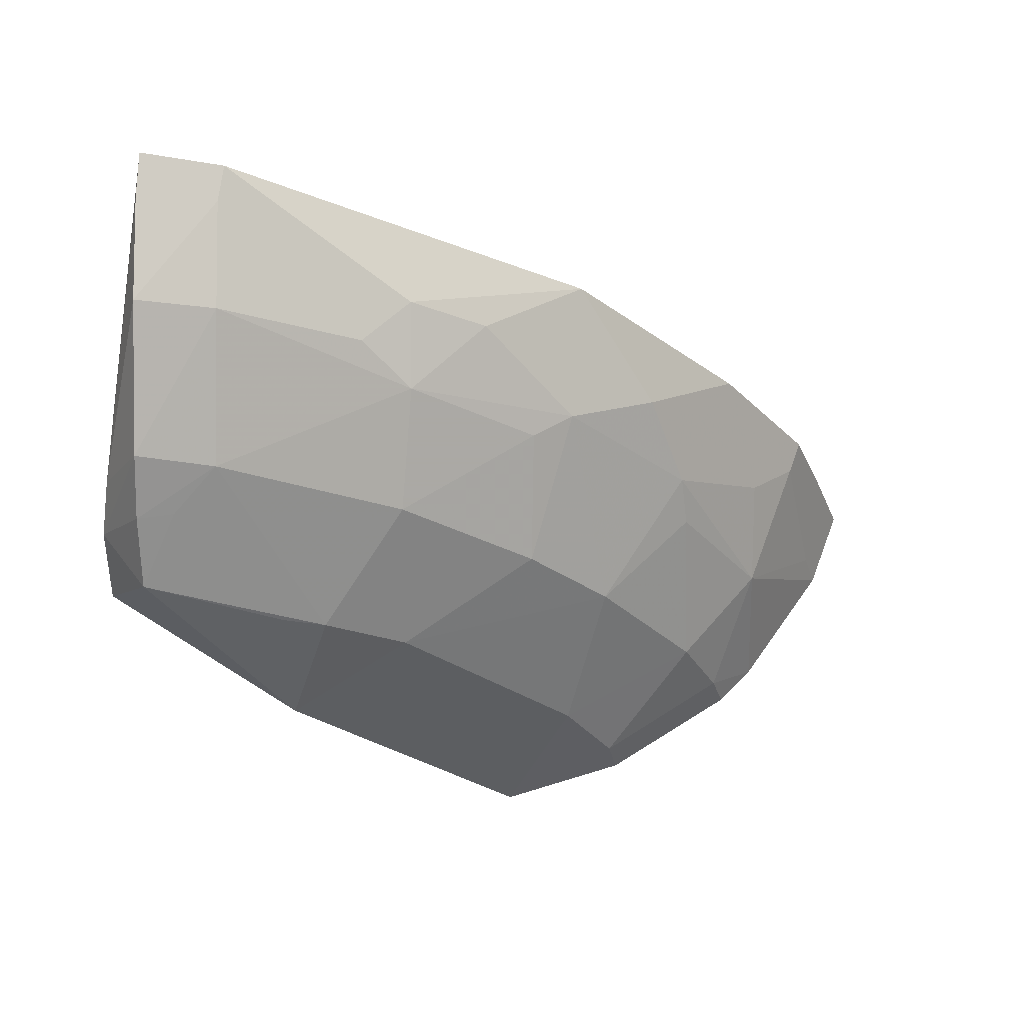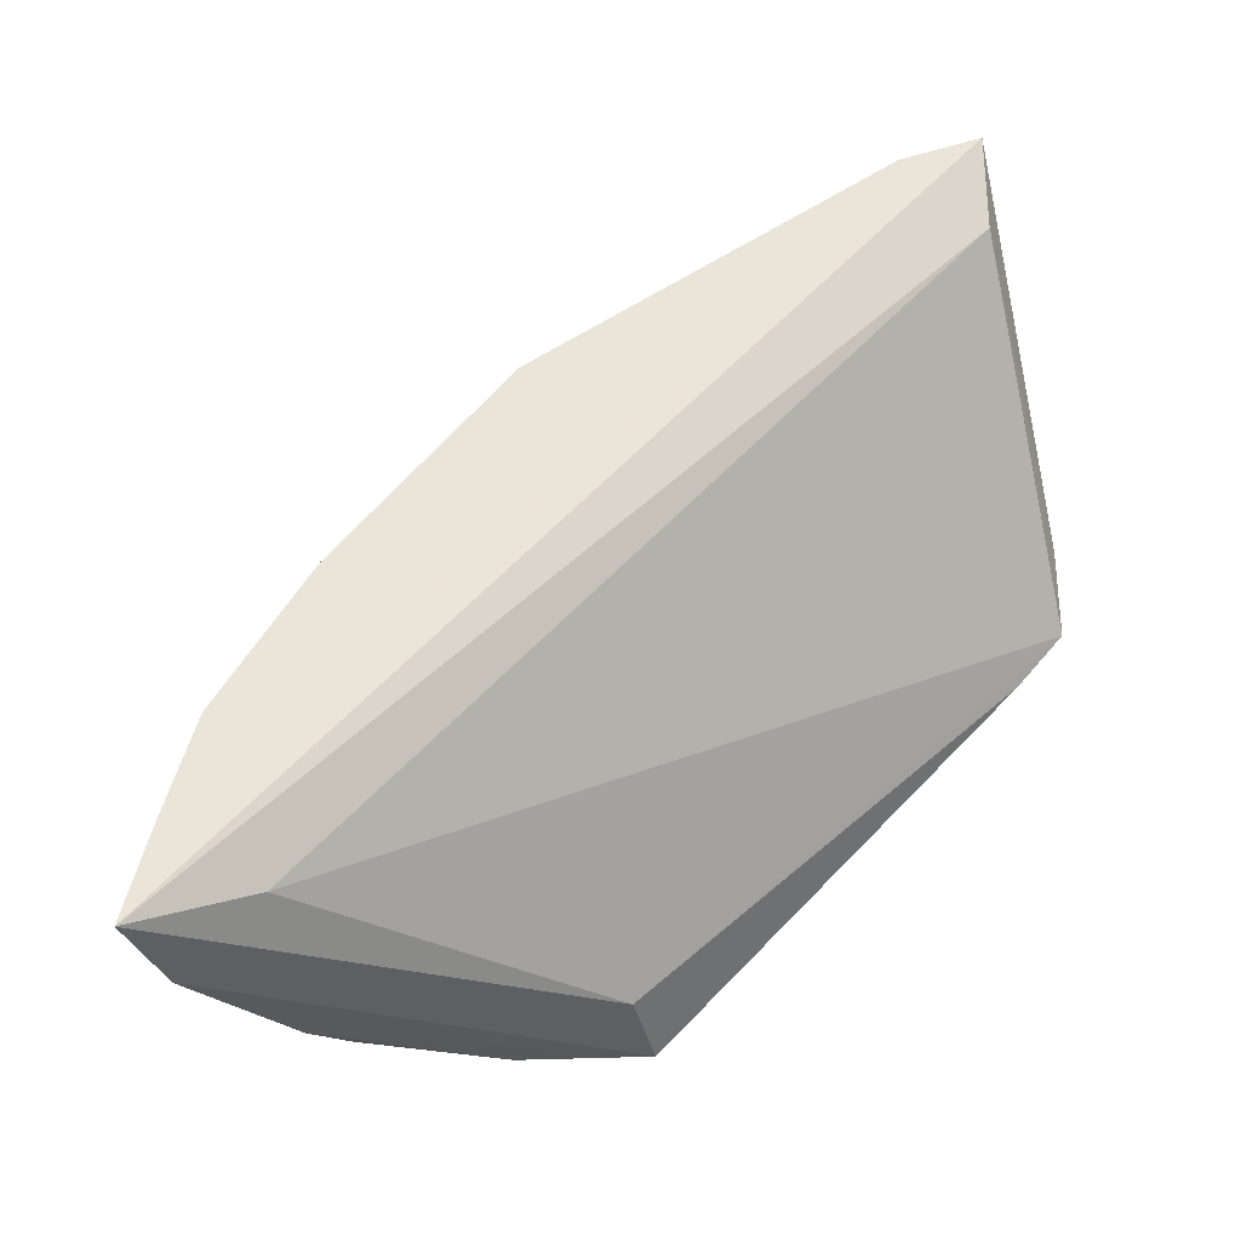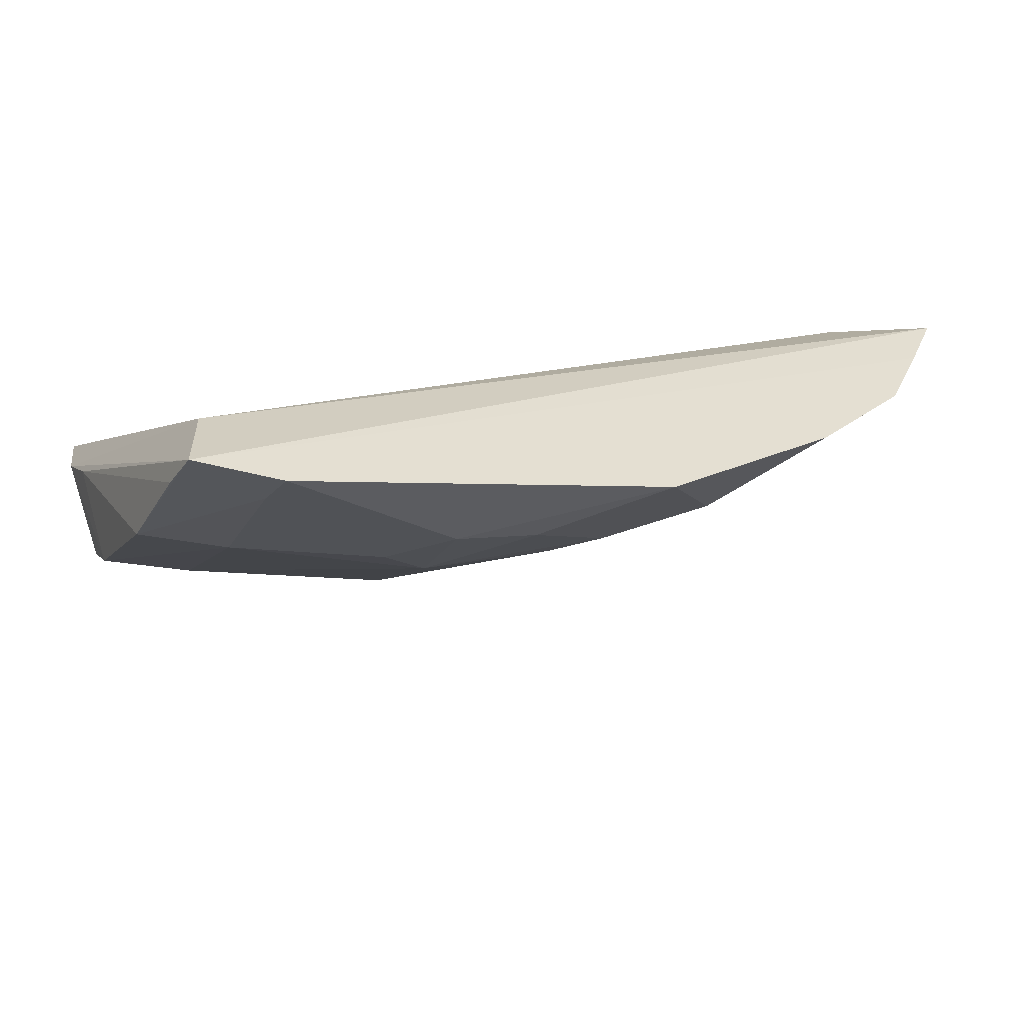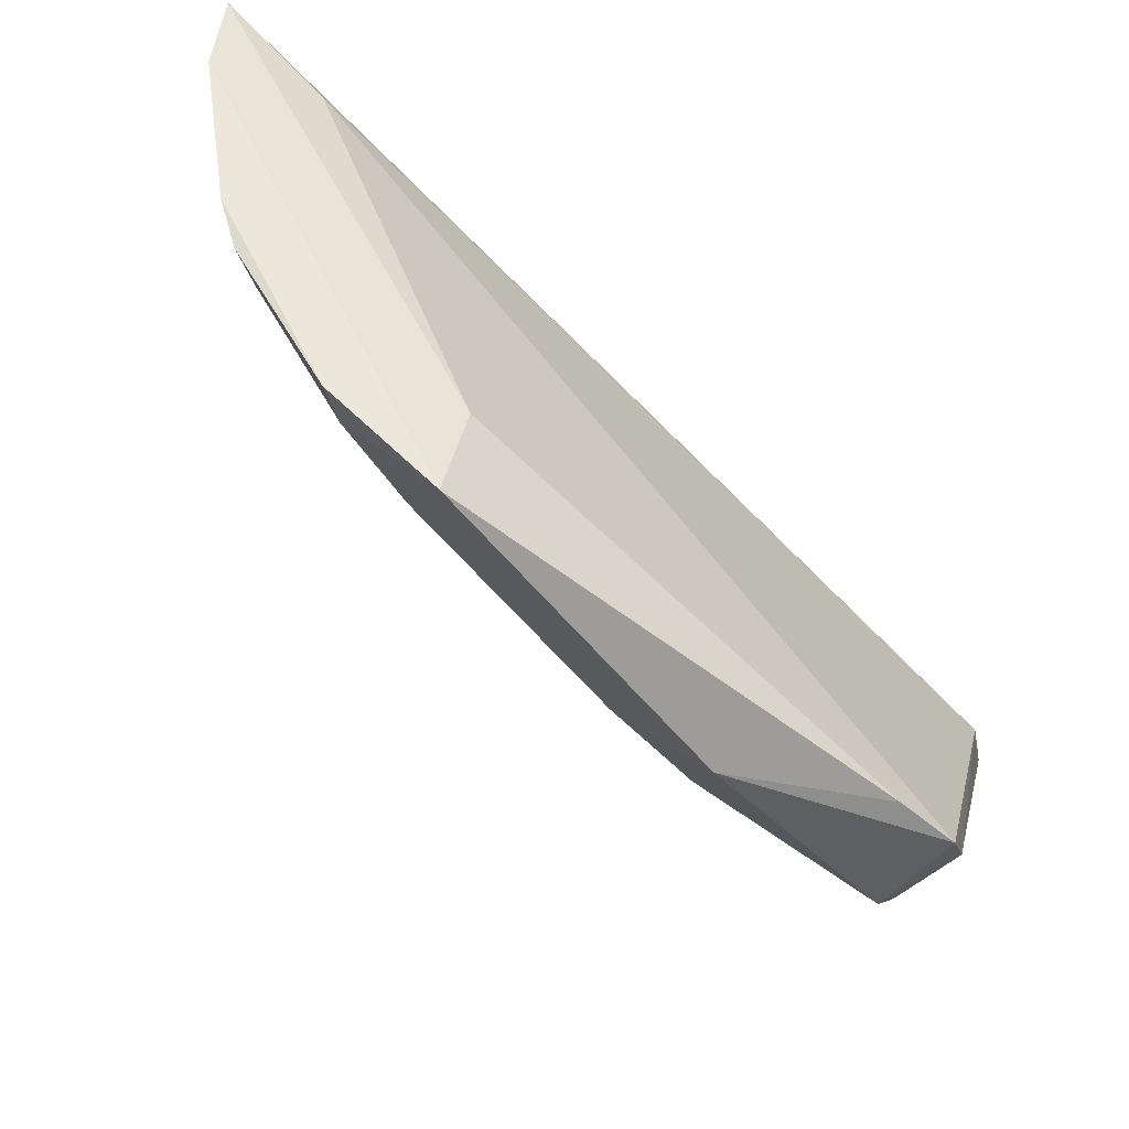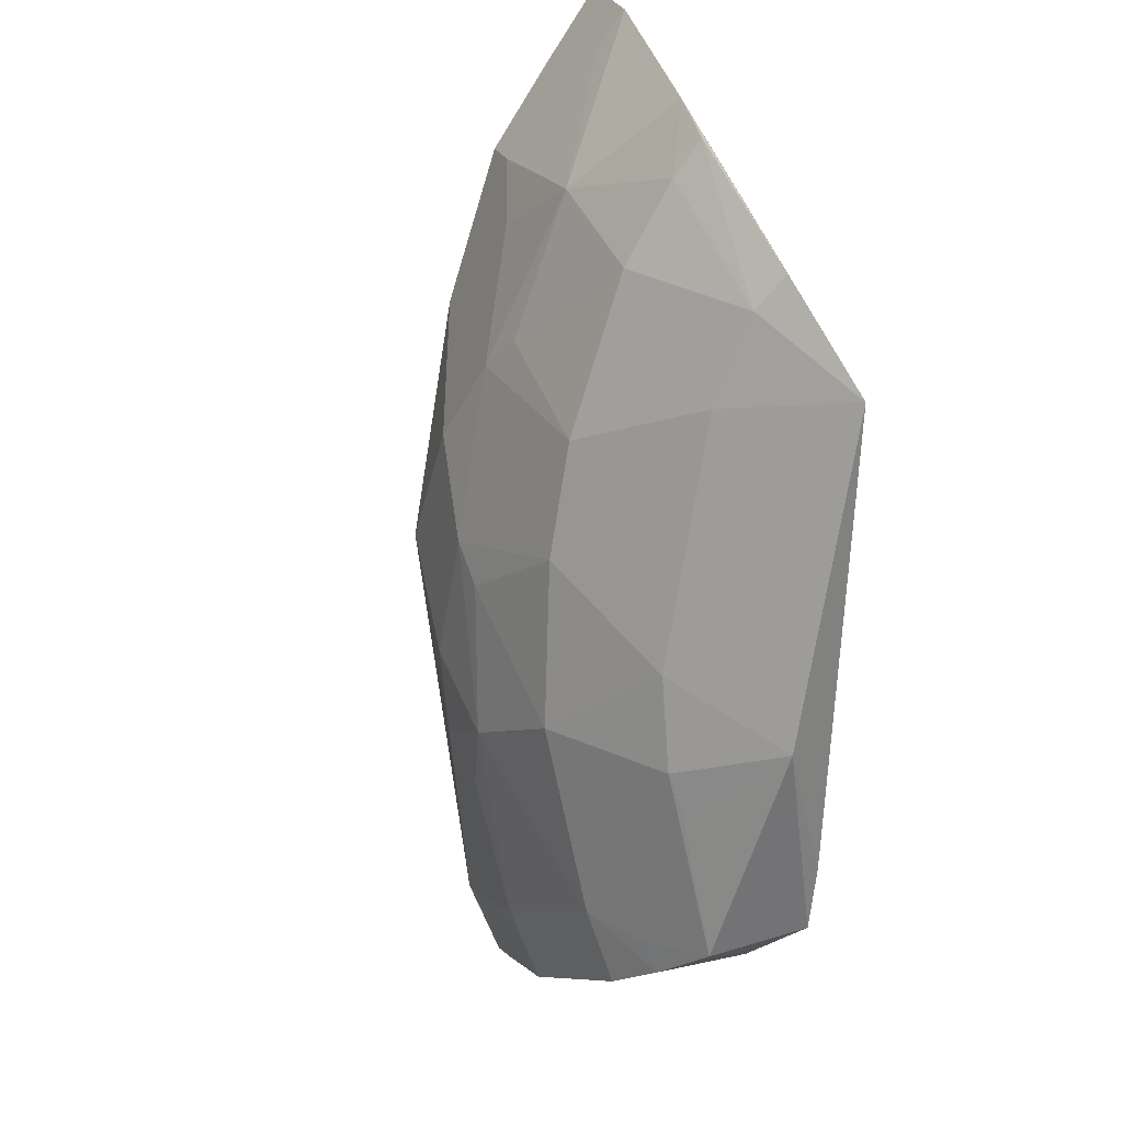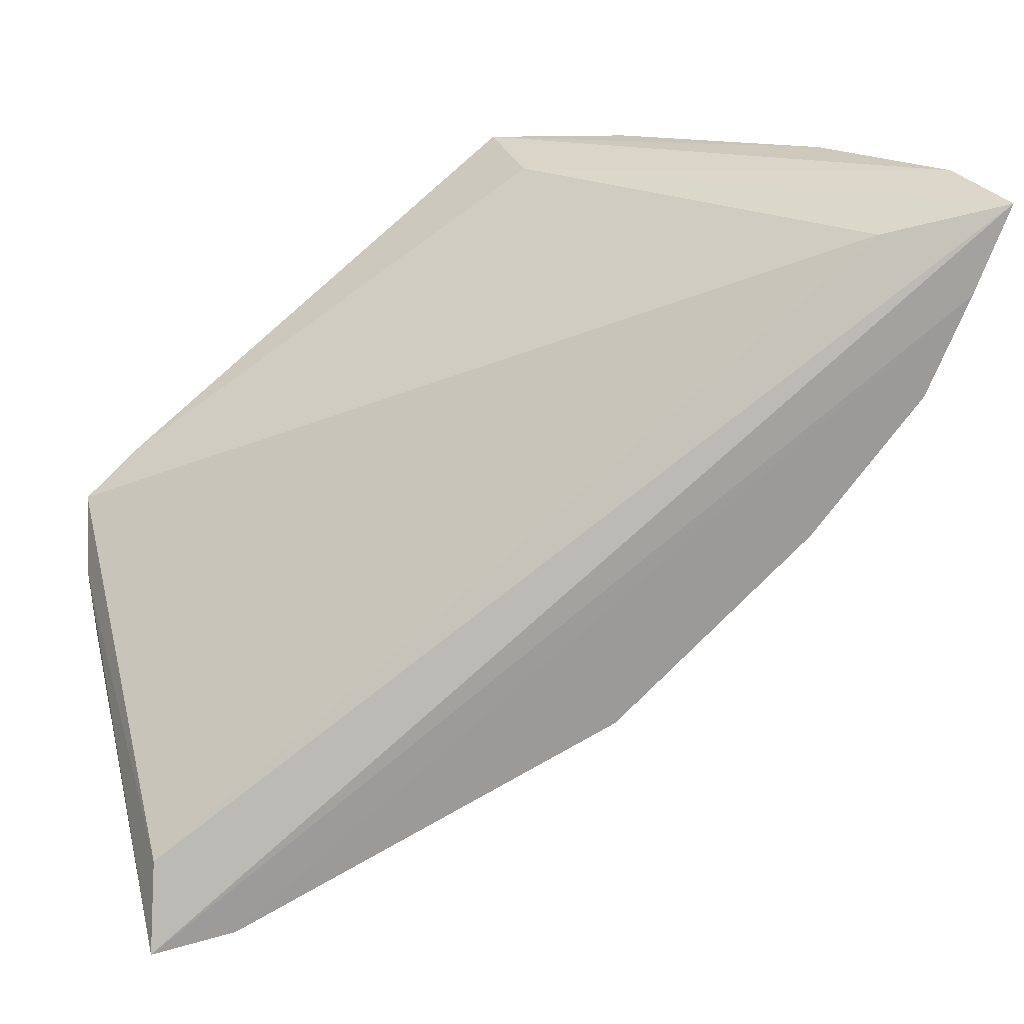
<metadata>
{"format":"obj","ext":"obj","renderer":"f3d","projection":"perspective","resolution":1024,"background":"white","views":[{"elev":-29.6,"azim":-1.9,"up":"+Z"},{"elev":57.8,"azim":173.1,"up":"+Z"},{"elev":-51.1,"azim":-26.0,"up":"+Y"},{"elev":54.5,"azim":-153.8,"up":"+Y"},{"elev":-73.7,"azim":125.6,"up":"+Z"},{"elev":21.0,"azim":-8.4,"up":"+Y"}]}
</metadata>
<code>
v 0.04648 -0.3539 -0.263
v 0.218 -0.2037 -0.2636
v 0.03703 -0.278 -0.3287
v 0.2113 -0.2009 -0.2812
v 0.16 -0.286 -0.2794
v 0.1332 -0.2083 -0.3282
v 0.04808 -0.3352 -0.2681
v 0.1422 -0.3082 -0.263
v 0.2026 -0.2415 -0.263
v 0.06285 -0.3168 -0.3173
v 0.1941 -0.2108 -0.2713
v 0.1539 -0.213 -0.3365
v 0.03637 -0.2936 -0.3215
v 0.1811 -0.2696 -0.263
v 0.211 -0.2214 -0.263
v 0.09313 -0.3257 -0.2903
v 0.1562 -0.2037 -0.3371
v 0.1317 -0.2772 -0.3171
v 0.07781 -0.2564 -0.3467
v 0.0463 -0.3217 -0.318
v 0.06384 -0.35 -0.263
v 0.1201 -0.3165 -0.2796
v 0.1292 -0.2051 -0.3467
v 0.1845 -0.2026 -0.3177
v 0.1023 -0.2996 -0.3173
v 0.1031 -0.2697 -0.3352
v 0.04624 -0.3419 -0.2922
v 0.04687 -0.297 -0.3361
v 0.1035 -0.326 -0.2801
v 0.1315 -0.2974 -0.2962
v 0.1922 -0.2015 -0.3092
v 0.04781 -0.2685 -0.3308
v 0.1725 -0.2298 -0.3173
v 0.1039 -0.3167 -0.2967
v 0.1425 -0.2304 -0.3354
v 0.03767 -0.3034 -0.3138
v 0.06305 -0.3378 -0.2911
v 0.04614 -0.3103 -0.3267
v 0.08542 -0.2805 -0.3365
v 0.1404 -0.2957 -0.2897
v 0.1814 -0.2116 -0.3173
v 0.1702 -0.2589 -0.2963
v 0.1899 -0.2314 -0.297
v 0.15 -0.2591 -0.3172
v 0.046 -0.3503 -0.2718
v 0.0627 -0.3473 -0.2702
v 0.05386 -0.3096 -0.3251
v 0.07633 -0.2834 -0.3368
v 0.1685 -0.2678 -0.2898
v 0.2001 -0.24 -0.2702
v 0.2082 -0.2099 -0.2798
v 0.1894 -0.2475 -0.2797
f 6 2 4
f 7 1 2
f 11 6 3
f 11 2 6
f 11 7 2
f 11 3 7
f 13 7 3
f 13 1 7
f 14 9 8
f 14 8 5
f 14 5 9
f 15 9 2
f 15 2 1
f 15 8 9
f 21 15 1
f 21 8 15
f 23 6 4
f 23 17 12
f 24 12 17
f 26 18 25
f 28 13 3
f 28 3 19
f 29 21 16
f 29 22 8
f 29 8 21
f 30 25 18
f 31 23 4
f 31 17 23
f 31 24 17
f 32 23 19
f 32 19 3
f 32 3 6
f 32 6 23
f 34 10 25
f 34 25 30
f 34 29 16
f 34 22 29
f 35 12 33
f 35 23 12
f 35 26 19
f 35 19 23
f 36 1 13
f 36 13 20
f 36 20 27
f 37 34 16
f 37 10 34
f 37 27 20
f 37 20 10
f 38 20 13
f 38 13 28
f 38 10 20
f 39 19 26
f 39 26 25
f 39 25 10
f 39 10 28
f 40 30 18
f 40 34 30
f 40 22 34
f 40 5 8
f 40 8 22
f 41 33 12
f 41 12 24
f 41 24 31
f 43 31 4
f 43 42 33
f 43 41 31
f 43 33 41
f 44 18 26
f 44 26 35
f 44 35 33
f 44 33 42
f 44 40 18
f 45 36 27
f 45 27 1
f 45 1 36
f 46 27 37
f 46 21 1
f 46 1 27
f 46 37 16
f 46 16 21
f 47 38 28
f 47 28 10
f 47 10 38
f 48 39 28
f 48 28 19
f 48 19 39
f 49 9 5
f 49 44 42
f 49 5 40
f 49 40 44
f 49 42 43
f 50 2 9
f 51 50 43
f 51 43 4
f 51 4 2
f 51 2 50
f 52 49 43
f 52 43 50
f 52 50 9
f 52 9 49

</code>
